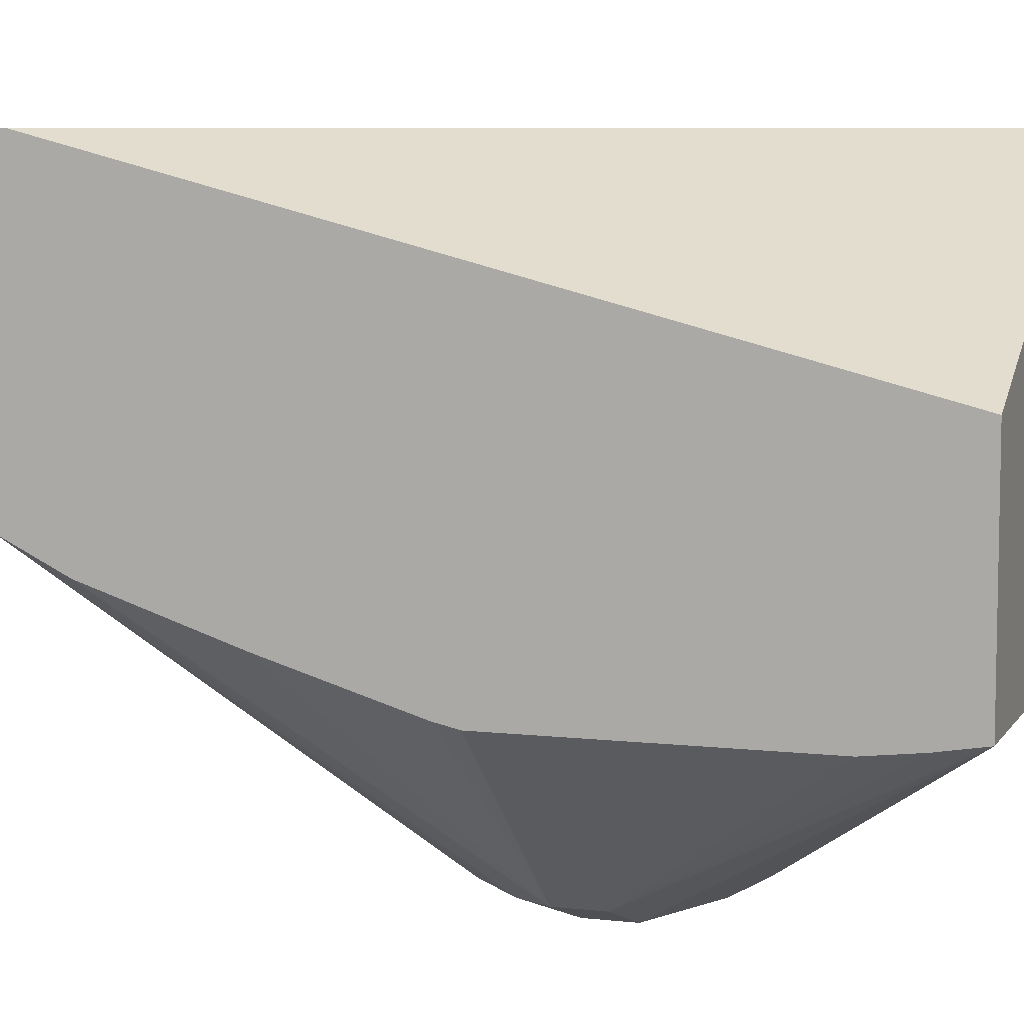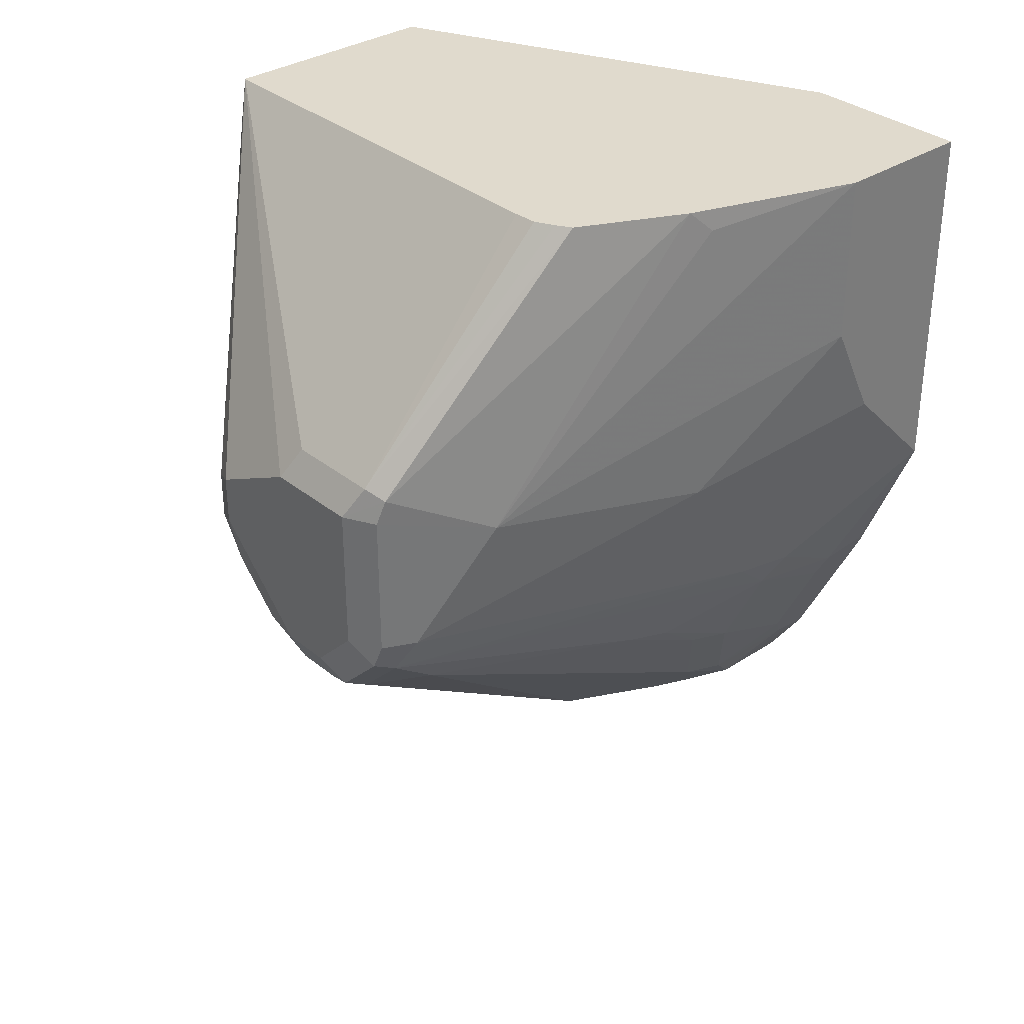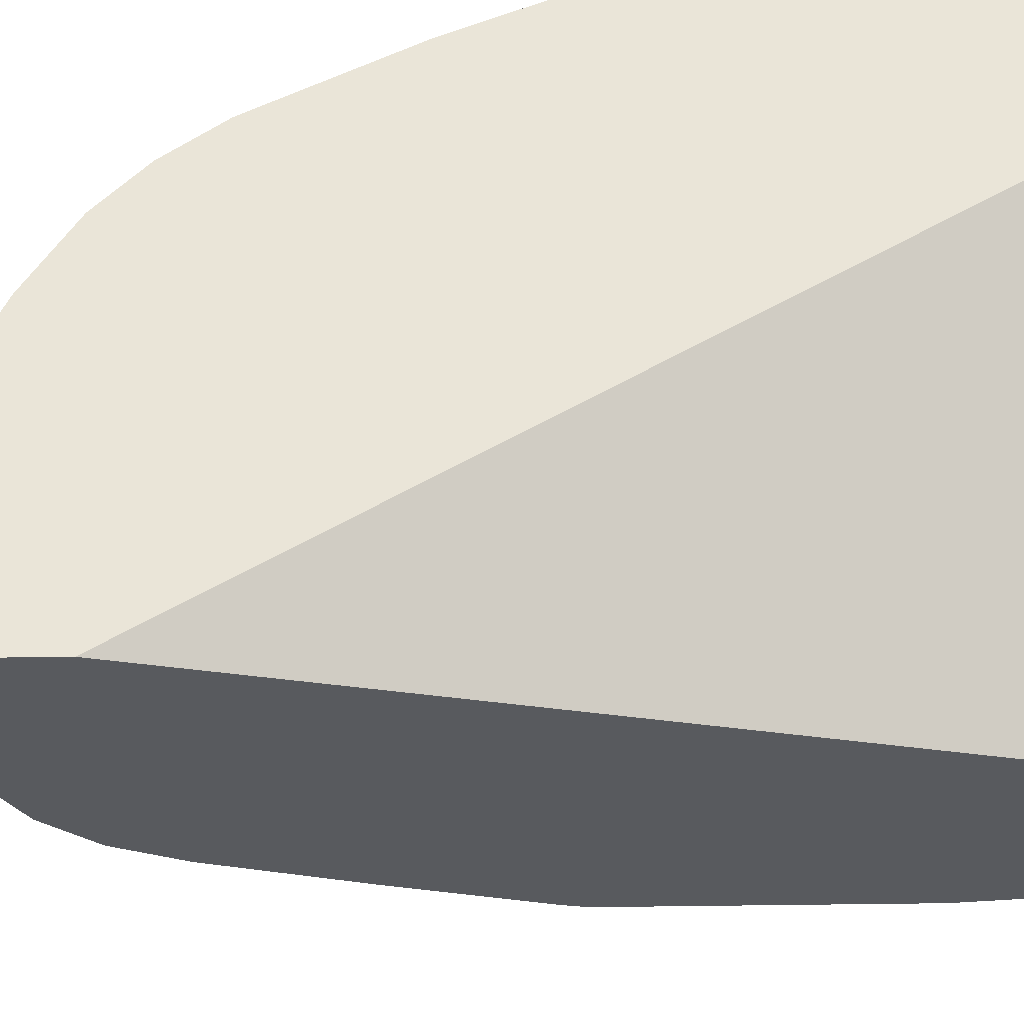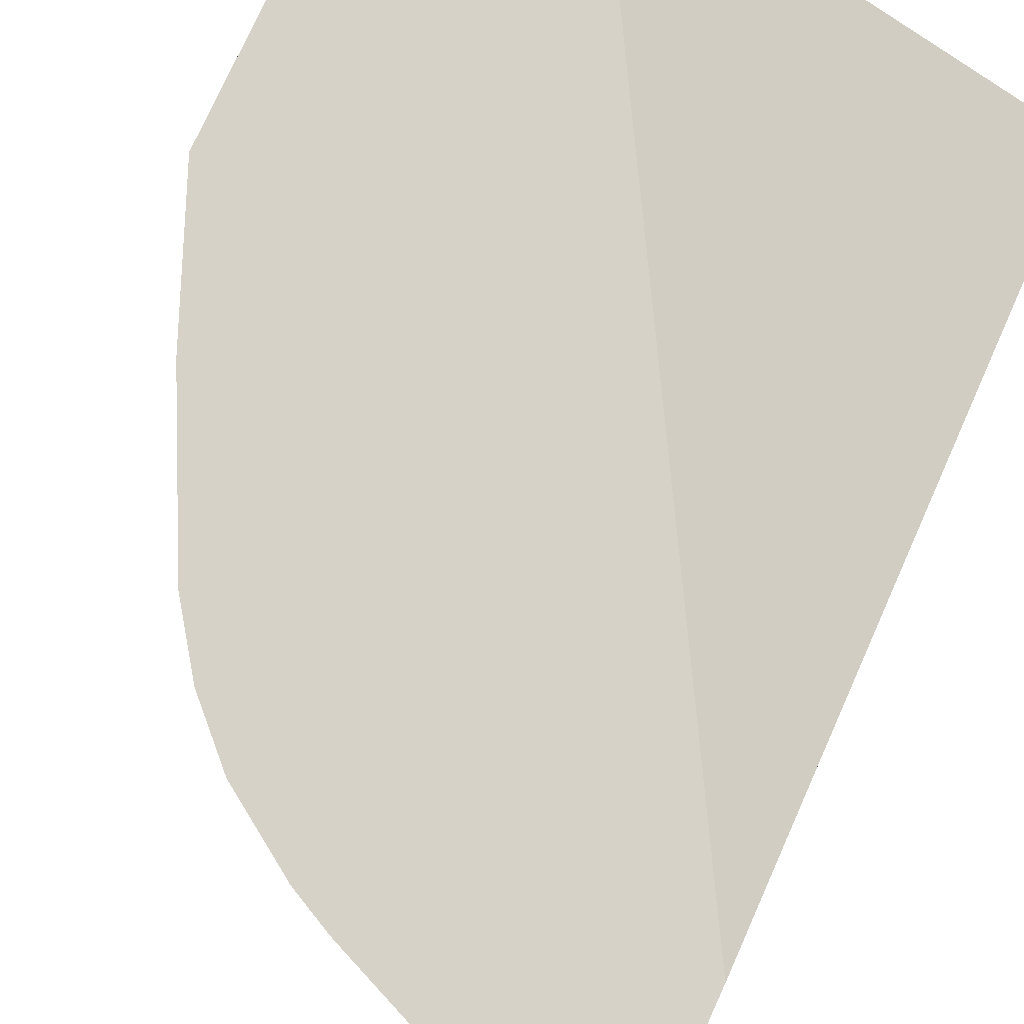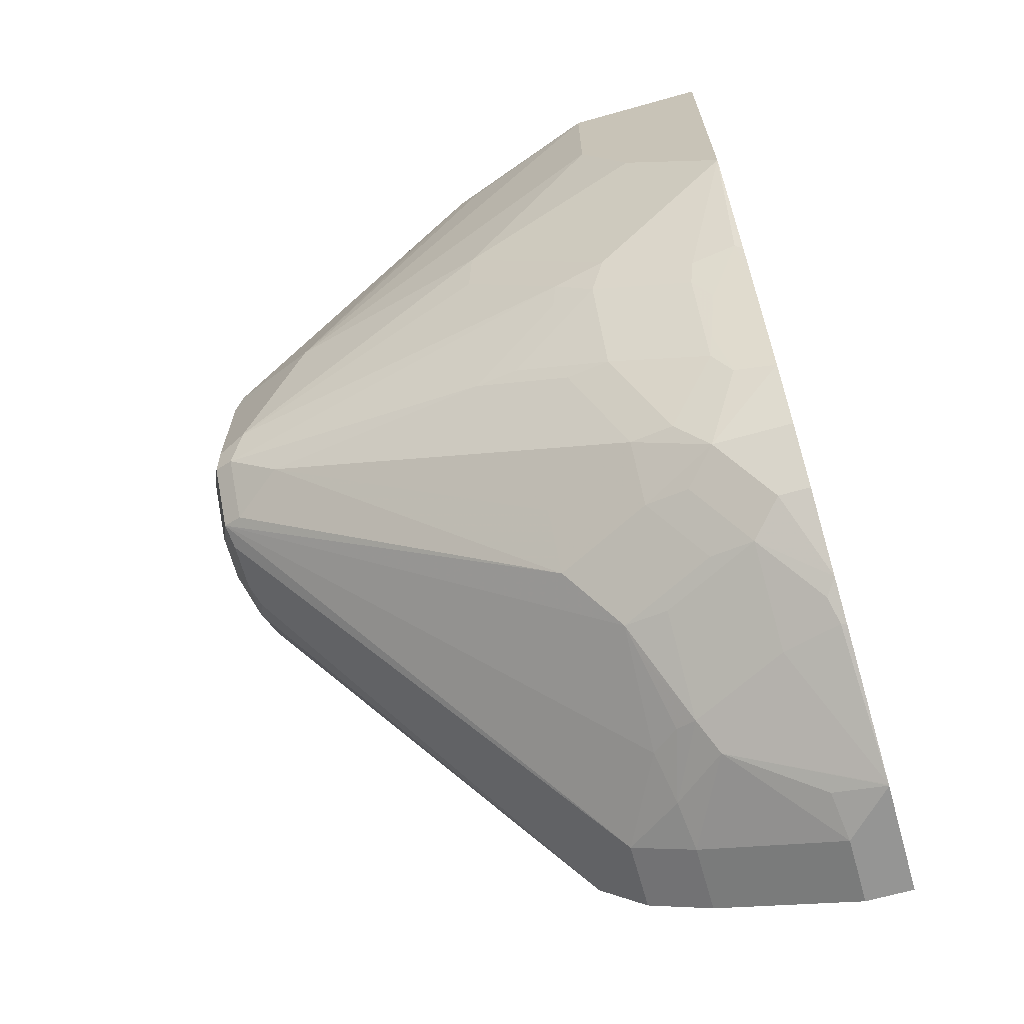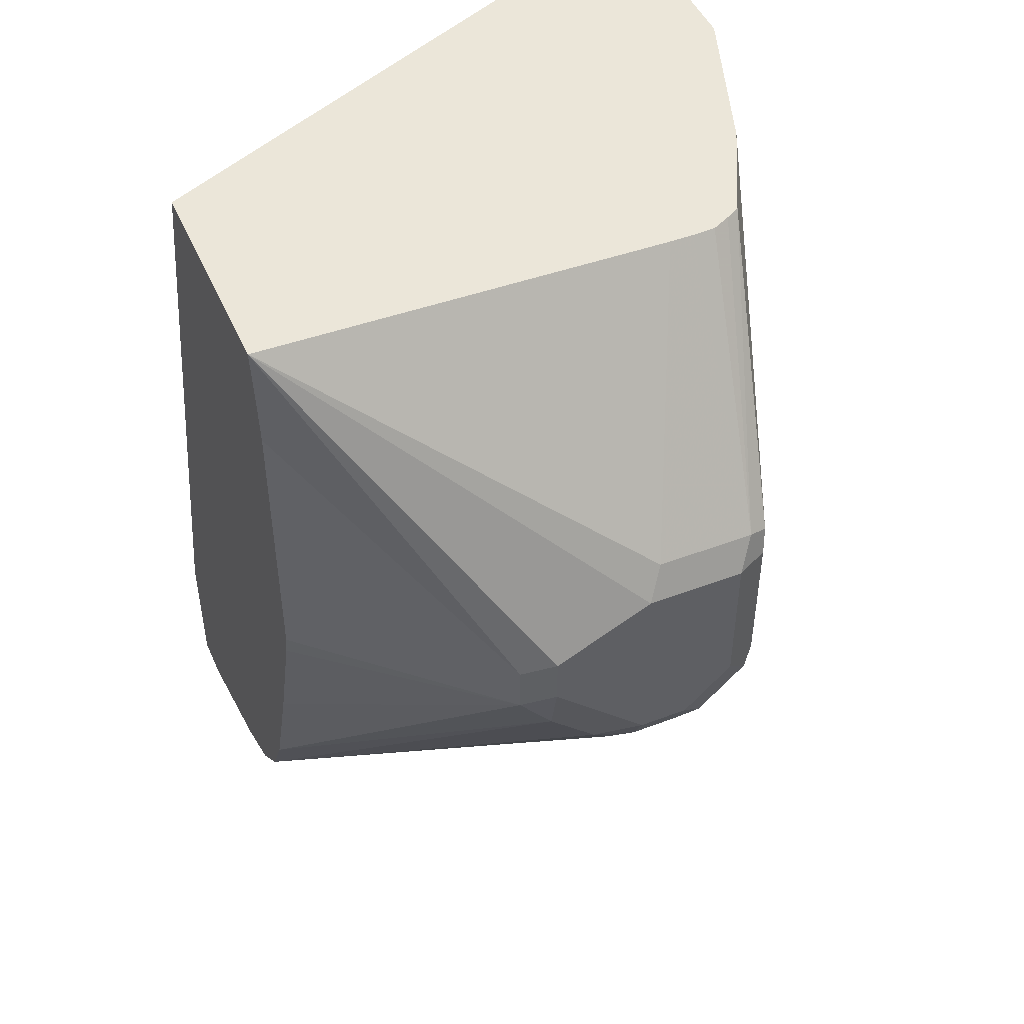
<metadata>
{"format":"obj","ext":"obj","renderer":"f3d","projection":"perspective","resolution":1024,"background":"white","views":[{"elev":7.4,"azim":-72.0,"up":"+Y"},{"elev":33.1,"azim":47.9,"up":"+Z"},{"elev":58.9,"azim":-90.7,"up":"+Y"},{"elev":78.2,"azim":-155.3,"up":"+Y"},{"elev":-67.4,"azim":105.7,"up":"+Z"},{"elev":47.7,"azim":-23.1,"up":"+Z"}]}
</metadata>
<code>
v 0.04178 -0.1261 -0.9655
v -0.009059 -0.1261 -0.9655
v 0.04201 -0.1261 -0.9655
v 0.02101 -0.1469 -0.9655
v -0.009059 -0.1469 -0.9655
v -0.009059 -0.1261 -0.9025
v 0.04241 -0.1261 -0.9653
v 0.06298 -0.1889 -0.9445
v 0.04201 -0.1496 -0.9603
v 0.02101 -0.2099 -0.9445
v -0.009059 -0.2099 -0.9445
v -0.009059 -0.2099 -0.5788
v 0.1783 -0.1261 -0.5788
v 0.05598 -0.133 -0.9585
v 0.1045 -0.1261 -0.9395
v 0.105 -0.1286 -0.9393
v 0.07698 -0.1959 -0.9375
v 0.04201 -0.2125 -0.9393
v -0.009059 -0.23 -0.9345
v 0.02101 -0.2379 -0.9305
v -0.009059 -0.3089 -0.5788
v 0.2519 -0.1261 -0.5788
v 0.09797 -0.1539 -0.9375
v 0.1082 -0.1261 -0.9377
v 0.1154 -0.1312 -0.9341
v 0.07348 -0.2047 -0.9341
v 0.1189 -0.1959 -0.9166
v 0.1154 -0.2152 -0.913
v 0.105 -0.2125 -0.9183
v 0.06298 -0.2169 -0.9305
v -0.009059 -0.2379 -0.9305
v 0.1574 -0.3936 -0.7871
v 0.1469 -0.3918 -0.7906
v 0.1697 -0.3131 -0.5788
v -0.009059 -0.3122 -0.5983
v 0.06998 -0.3918 -0.7207
v 0.08398 -0.3988 -0.7137
v 0.1259 -0.3988 -0.6927
v 0.1329 -0.3918 -0.6787
v 0.2519 -0.1889 -0.5788
v 0.2519 -0.1261 -0.7345
v 0.1399 -0.1539 -0.9166
v 0.1154 -0.1261 -0.9341
v 0.1222 -0.1261 -0.9307
v 0.1364 -0.1732 -0.913
v 0.1574 -0.1942 -0.8921
v 0.1364 -0.2362 -0.8921
v 0.1259 -0.3918 -0.7906
v -0.009059 -0.2589 -0.9096
v 0.1609 -0.3848 -0.7906
v 0.1784 -0.3936 -0.7662
v 0.1469 -0.3988 -0.7766
v 0.1259 -0.3988 -0.7766
v 0.1799 -0.3131 -0.5788
v -0.009059 -0.3148 -0.6206
v 0.06998 -0.3918 -0.7417
v 0.08398 -0.3988 -0.7347
v 0.1679 -0.3988 -0.6927
v 0.1749 -0.3918 -0.6787
v 0.2264 -0.2609 -0.5788
v 0.2309 -0.2519 -0.5877
v 0.2046 -0.3463 -0.7032
v 0.2519 -0.1889 -0.6507
v 0.2518 -0.1261 -0.7347
v 0.2519 -0.1679 -0.6927
v 0.2309 -0.2099 -0.7557
v 0.2309 -0.1889 -0.7766
v 0.1539 -0.1399 -0.9096
v 0.1749 -0.1609 -0.8886
v 0.1609 -0.1749 -0.8955
v 0.1539 -0.1261 -0.9096
v 0.1784 -0.1942 -0.8711
v 0.1574 -0.2362 -0.8711
v 0.1784 -0.3621 -0.7871
v 0.1154 -0.3883 -0.7924
v 0.105 -0.3936 -0.7792
v -0.009059 -0.2729 -0.8816
v 0.08398 -0.3936 -0.7583
v 0.1819 -0.3848 -0.7697
v 0.1819 -0.3918 -0.7557
v 0.1819 -0.3918 -0.6927
v 0.1679 -0.3988 -0.7557
v 0.19 -0.3126 -0.5788
v -0.009059 -0.3148 -0.7466
v -0.009059 -0.3126 -0.7568
v -0.009059 -0.2938 -0.8186
v 0.1837 -0.3883 -0.6822
v 0.2044 -0.3049 -0.5788
v 0.198 -0.3086 -0.5788
v 0.1889 -0.3778 -0.7557
v 0.2309 -0.2519 -0.7137
v 0.2256 -0.1496 -0.7976
v 0.2274 -0.1295 -0.7941
v 0.2257 -0.1261 -0.7974
v 0.2309 -0.2309 -0.7347
v 0.2256 -0.2125 -0.7766
v 0.2256 -0.2545 -0.7347
v 0.2239 -0.1959 -0.7906
v 0.1749 -0.1261 -0.8886
v 0.1927 -0.1261 -0.8635
v 0.1942 -0.1443 -0.8606
v 0.1819 -0.1749 -0.8746
v 0.1994 -0.2152 -0.8291
v 0.1994 -0.2571 -0.8081
v 0.2204 -0.2152 -0.7871
v 0.2204 -0.1522 -0.8081
v 0.2151 -0.1443 -0.8186
v 0.2048 -0.1261 -0.8394
v 0.2153 -0.1261 -0.8184
v 0.2029 -0.2379 -0.8116
v 0.2029 -0.1959 -0.8326
v 0.1943 -0.1261 -0.8604
v 0.2046 -0.1496 -0.8396
v 0.1994 -0.1522 -0.8501
f 51 58 82
f 53 78 76
f 53 57 78
f 51 82 52
f 51 81 58
f 62 87 81
f 51 79 80
f 50 74 79
f 54 59 83
f 49 78 77
f 51 80 81
f 56 84 85
f 60 62 61
f 56 86 77
f 56 77 78
f 56 78 57
f 58 81 87
f 58 87 59
f 59 87 88
f 59 88 89
f 59 89 83
f 60 88 87
f 60 87 62
f 49 76 78
f 56 85 86
f 49 75 76
f 37 52 82
f 48 53 76
f 62 81 80
f 37 53 52
f 37 82 58
f 37 58 38
f 38 58 59
f 38 59 39
f 40 60 61
f 40 61 62
f 40 62 63
f 41 65 66
f 41 66 67
f 41 67 64
f 42 44 68
f 42 68 69
f 42 69 70
f 42 70 46
f 42 46 45
f 44 71 68
f 46 70 69
f 46 69 72
f 46 72 73
f 46 73 47
f 47 73 74
f 47 74 50
f 48 75 49
f 48 76 75
f 62 80 90
f 107 113 108
f 62 91 63
f 91 97 95
f 92 106 107
f 92 107 93
f 92 98 106
f 93 107 108
f 93 108 109
f 93 109 94
f 96 105 98
f 98 105 110
f 98 110 111
f 98 111 114
f 90 96 97
f 98 114 106
f 101 112 113
f 101 113 114
f 101 114 102
f 102 114 111
f 103 111 110
f 103 110 104
f 104 110 105
f 106 113 107
f 106 114 113
f 108 113 112
f 37 57 53
f 100 112 101
f 90 97 91
f 79 90 80
f 79 96 90
f 63 91 65
f 64 67 92
f 64 92 93
f 64 93 94
f 65 91 95
f 65 95 66
f 66 96 67
f 66 95 97
f 66 97 96
f 67 96 98
f 67 98 92
f 68 71 99
f 68 99 69
f 69 99 100
f 69 100 101
f 69 101 102
f 69 102 72
f 72 102 111
f 72 111 103
f 72 103 74
f 72 74 73
f 74 103 104
f 74 104 79
f 79 104 105
f 79 105 96
f 62 90 91
f 36 84 56
f 12 89 88
f 36 57 37
f 2 84 55
f 2 55 35
f 2 35 21
f 2 21 12
f 2 12 6
f 3 7 8
f 3 8 9
f 3 9 4
f 4 9 8
f 4 8 10
f 4 10 11
f 2 85 84
f 4 11 5
f 7 14 8
f 7 15 16
f 7 16 14
f 8 17 18
f 8 18 10
f 8 14 23
f 8 23 17
f 10 19 11
f 10 18 20
f 10 20 19
f 12 21 34
f 6 12 13
f 2 86 85
f 2 77 86
f 2 49 77
f 36 55 84
f 1 6 13
f 1 13 22
f 1 22 41
f 1 41 64
f 1 64 94
f 1 94 109
f 1 109 108
f 1 108 112
f 1 112 100
f 1 100 99
f 1 99 71
f 1 71 44
f 1 44 43
f 1 43 24
f 1 24 15
f 1 15 7
f 1 7 3
f 1 3 4
f 1 4 5
f 1 5 2
f 2 5 11
f 2 11 19
f 2 19 31
f 2 31 49
f 12 34 54
f 12 54 83
f 1 2 6
f 36 56 57
f 23 25 42
f 23 42 27
f 24 43 25
f 25 43 44
f 25 44 42
f 26 29 30
f 27 42 45
f 27 45 28
f 28 30 29
f 28 45 46
f 12 83 89
f 22 65 41
f 28 47 32
f 31 48 49
f 32 50 79
f 32 79 51
f 32 51 52
f 32 52 53
f 32 53 48
f 32 48 33
f 32 47 50
f 34 39 59
f 34 59 54
f 35 55 36
f 28 32 30
f 22 63 65
f 28 46 47
f 21 39 34
f 22 40 63
f 12 88 60
f 12 60 40
f 12 40 22
f 12 22 13
f 14 16 23
f 15 24 16
f 16 25 23
f 17 26 18
f 17 23 27
f 17 27 28
f 17 28 29
f 16 24 25
f 18 26 30
f 17 29 26
f 21 37 38
f 21 36 37
f 21 35 36
f 20 48 31
f 21 38 39
f 20 32 33
f 20 30 32
f 19 20 31
f 18 30 20
f 20 33 48

</code>
